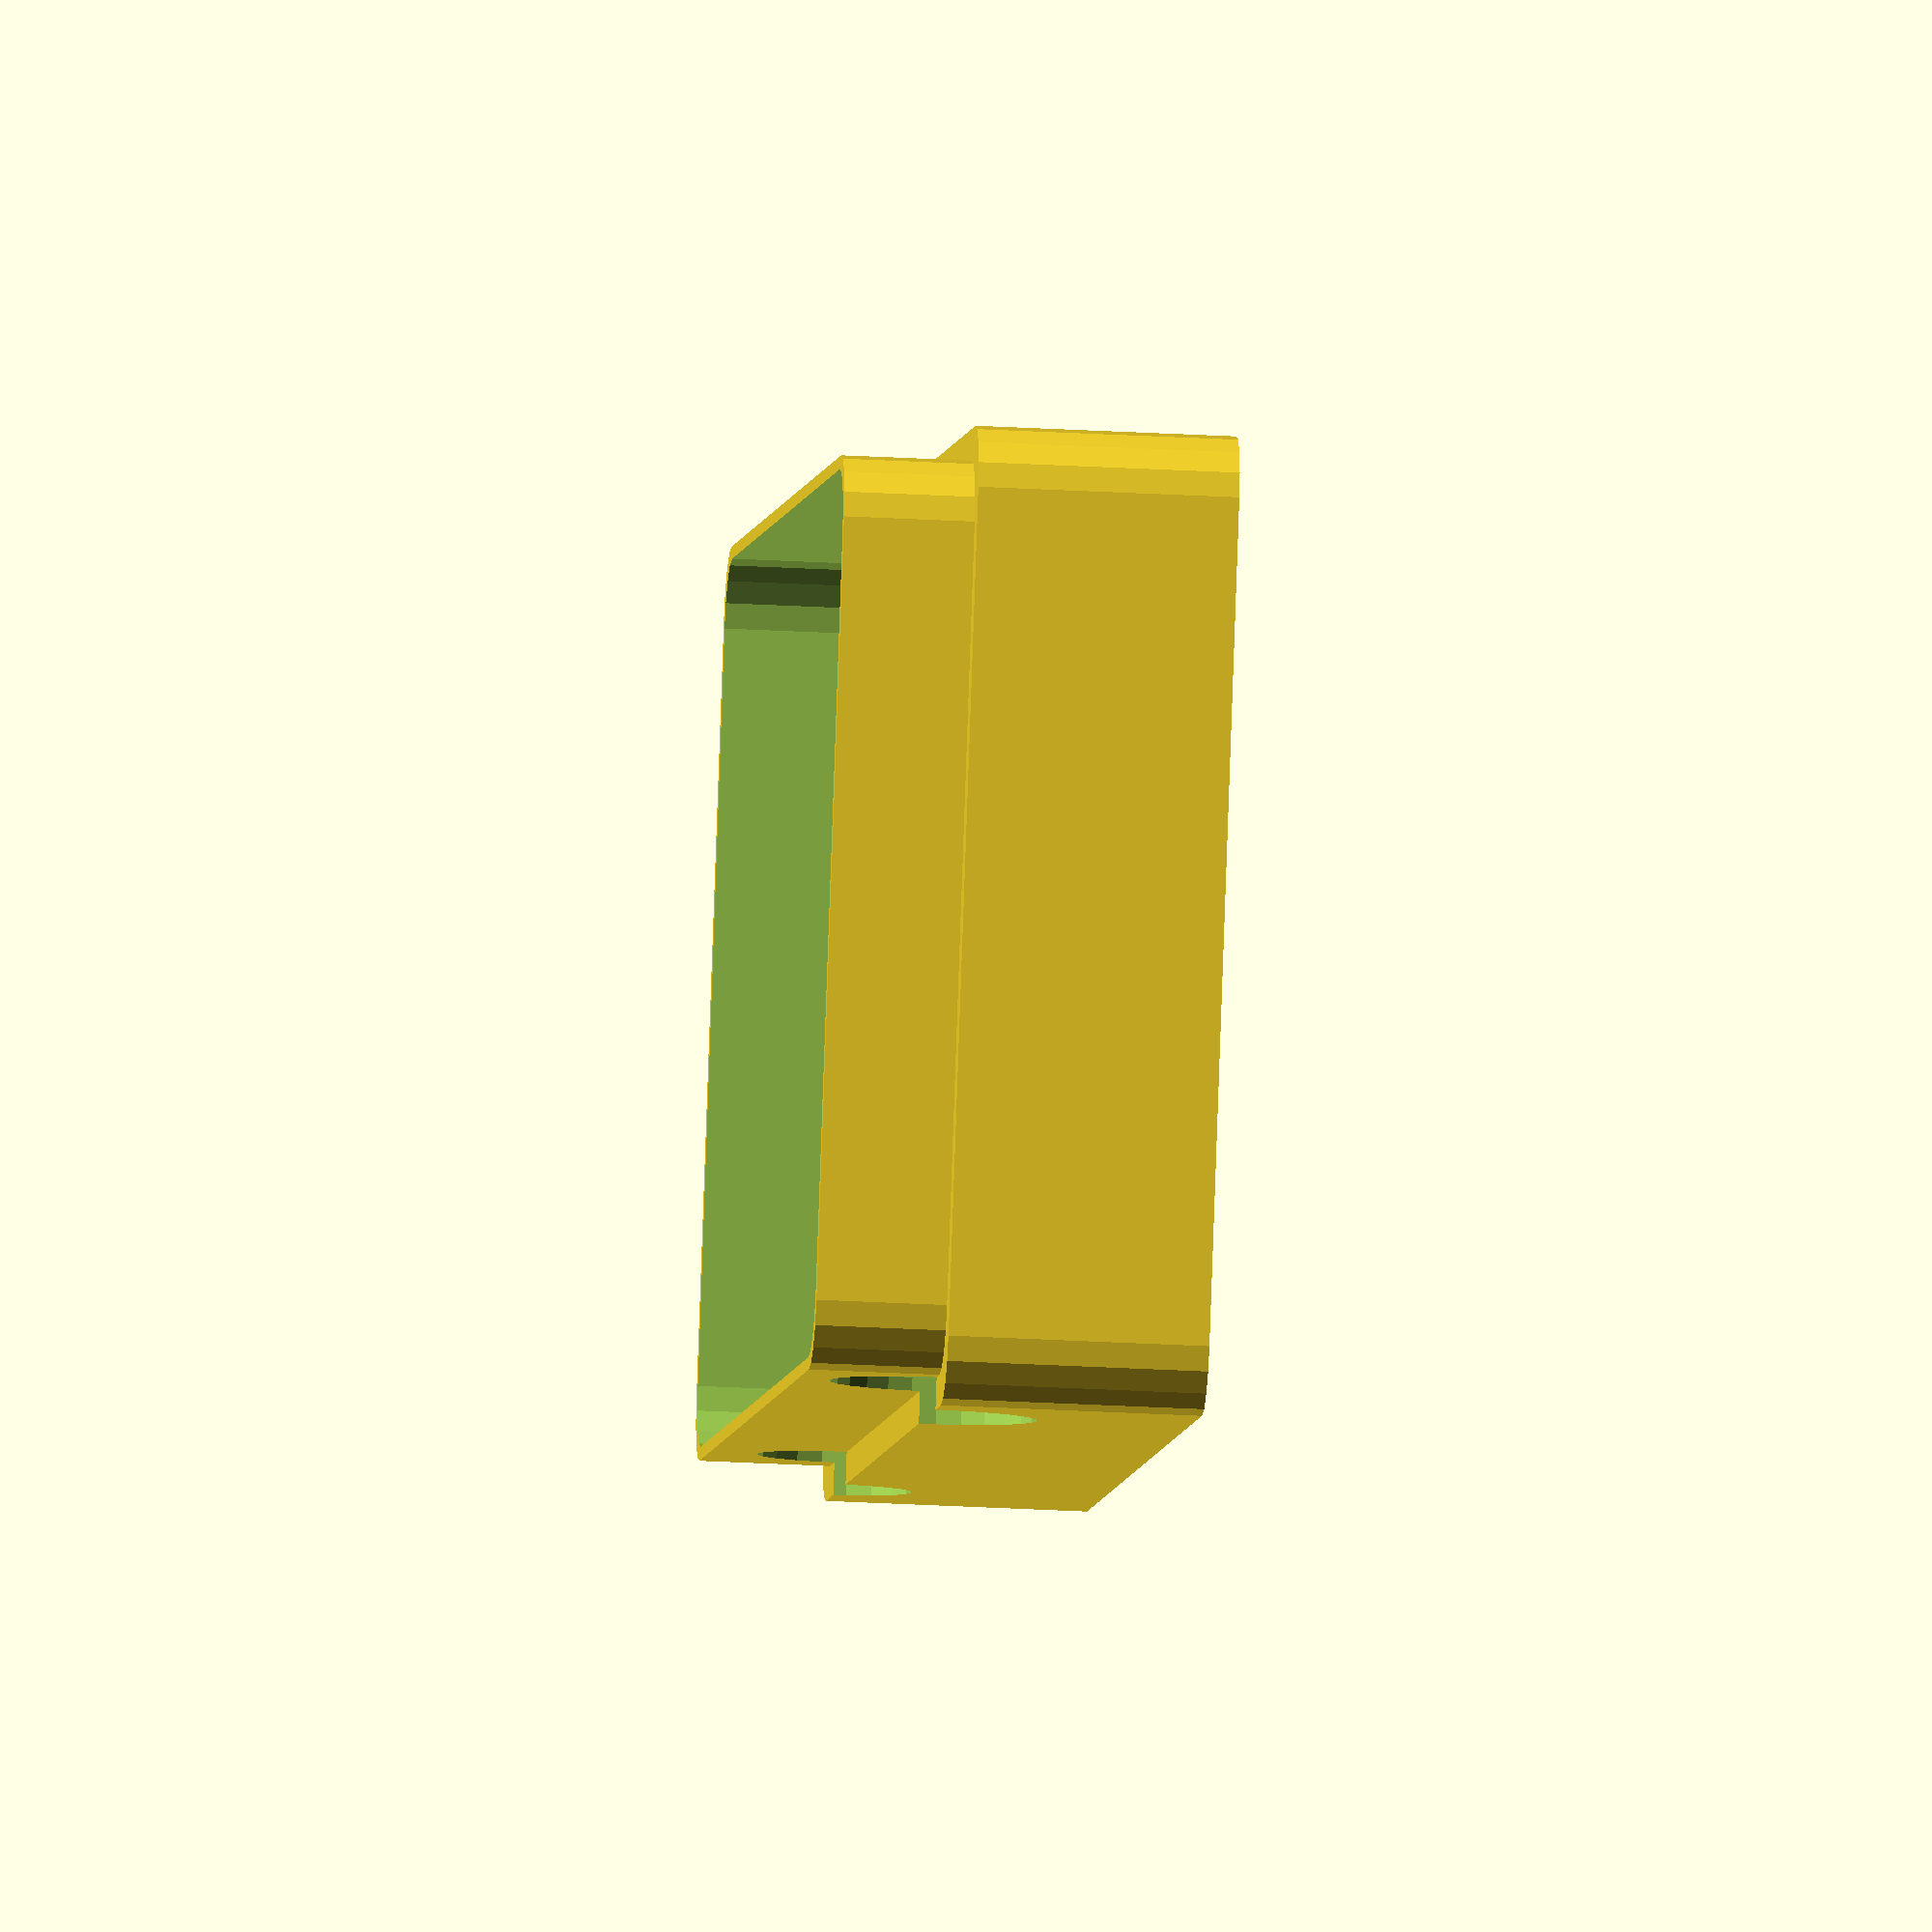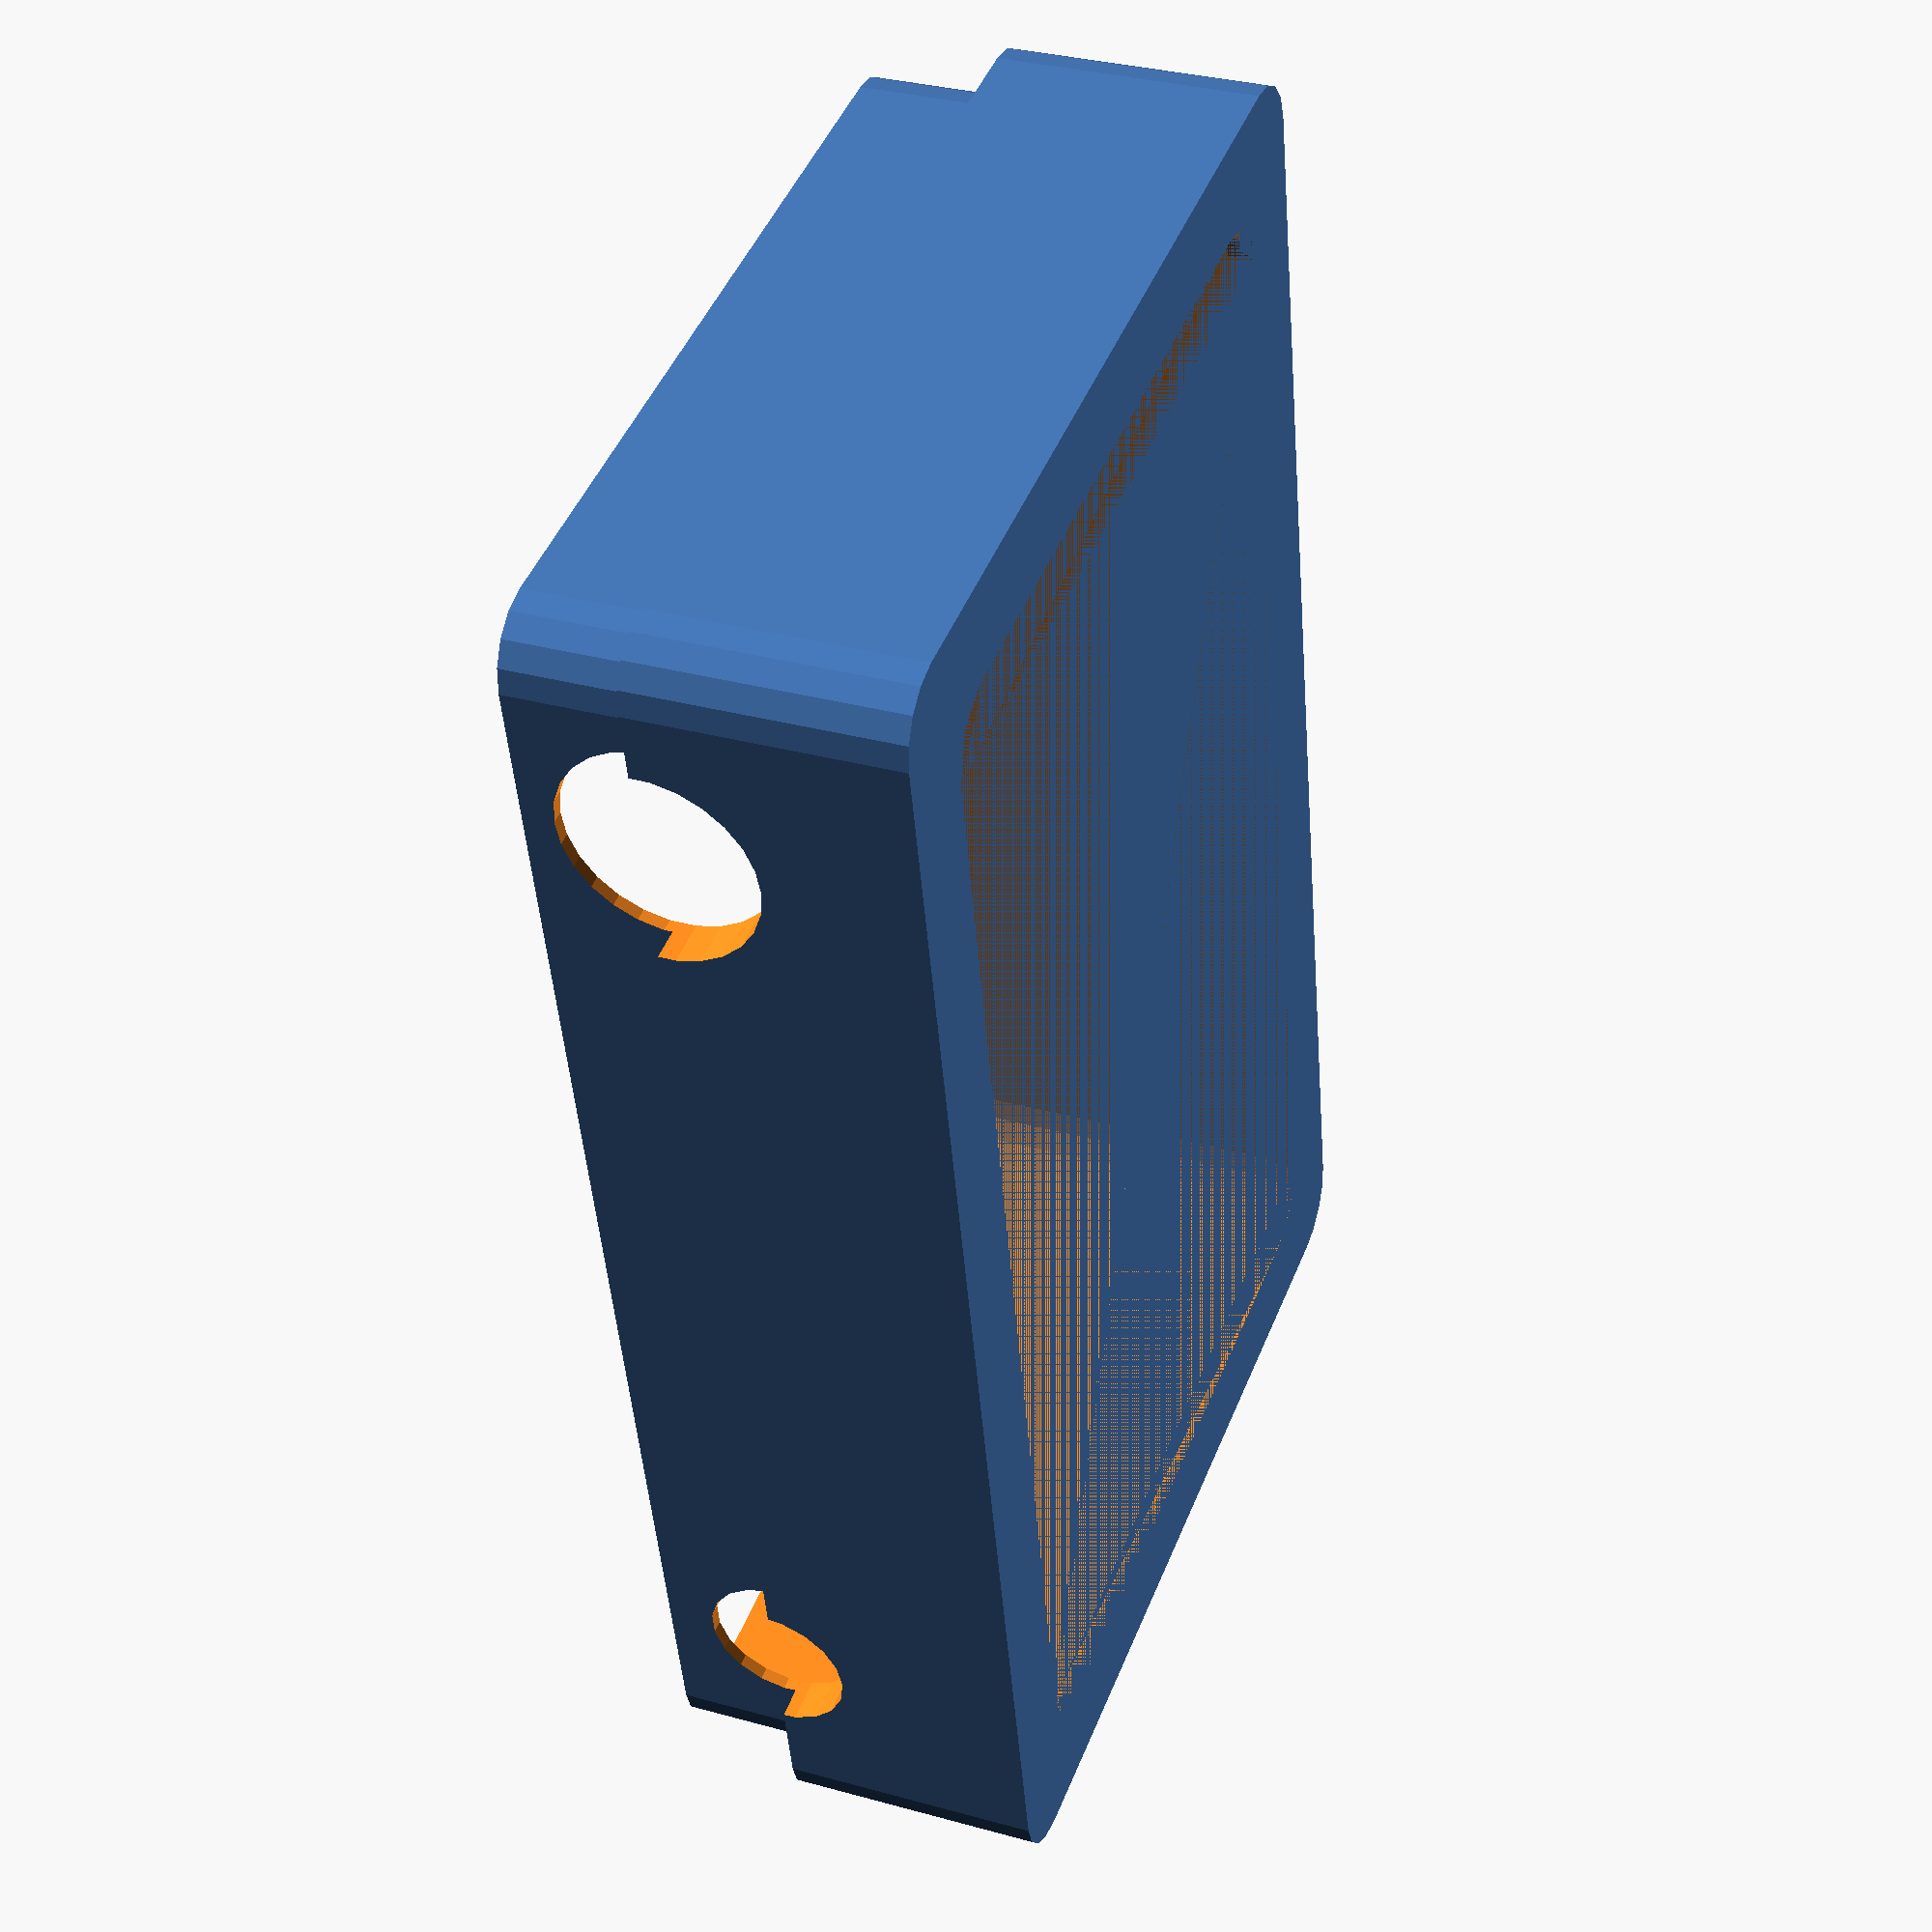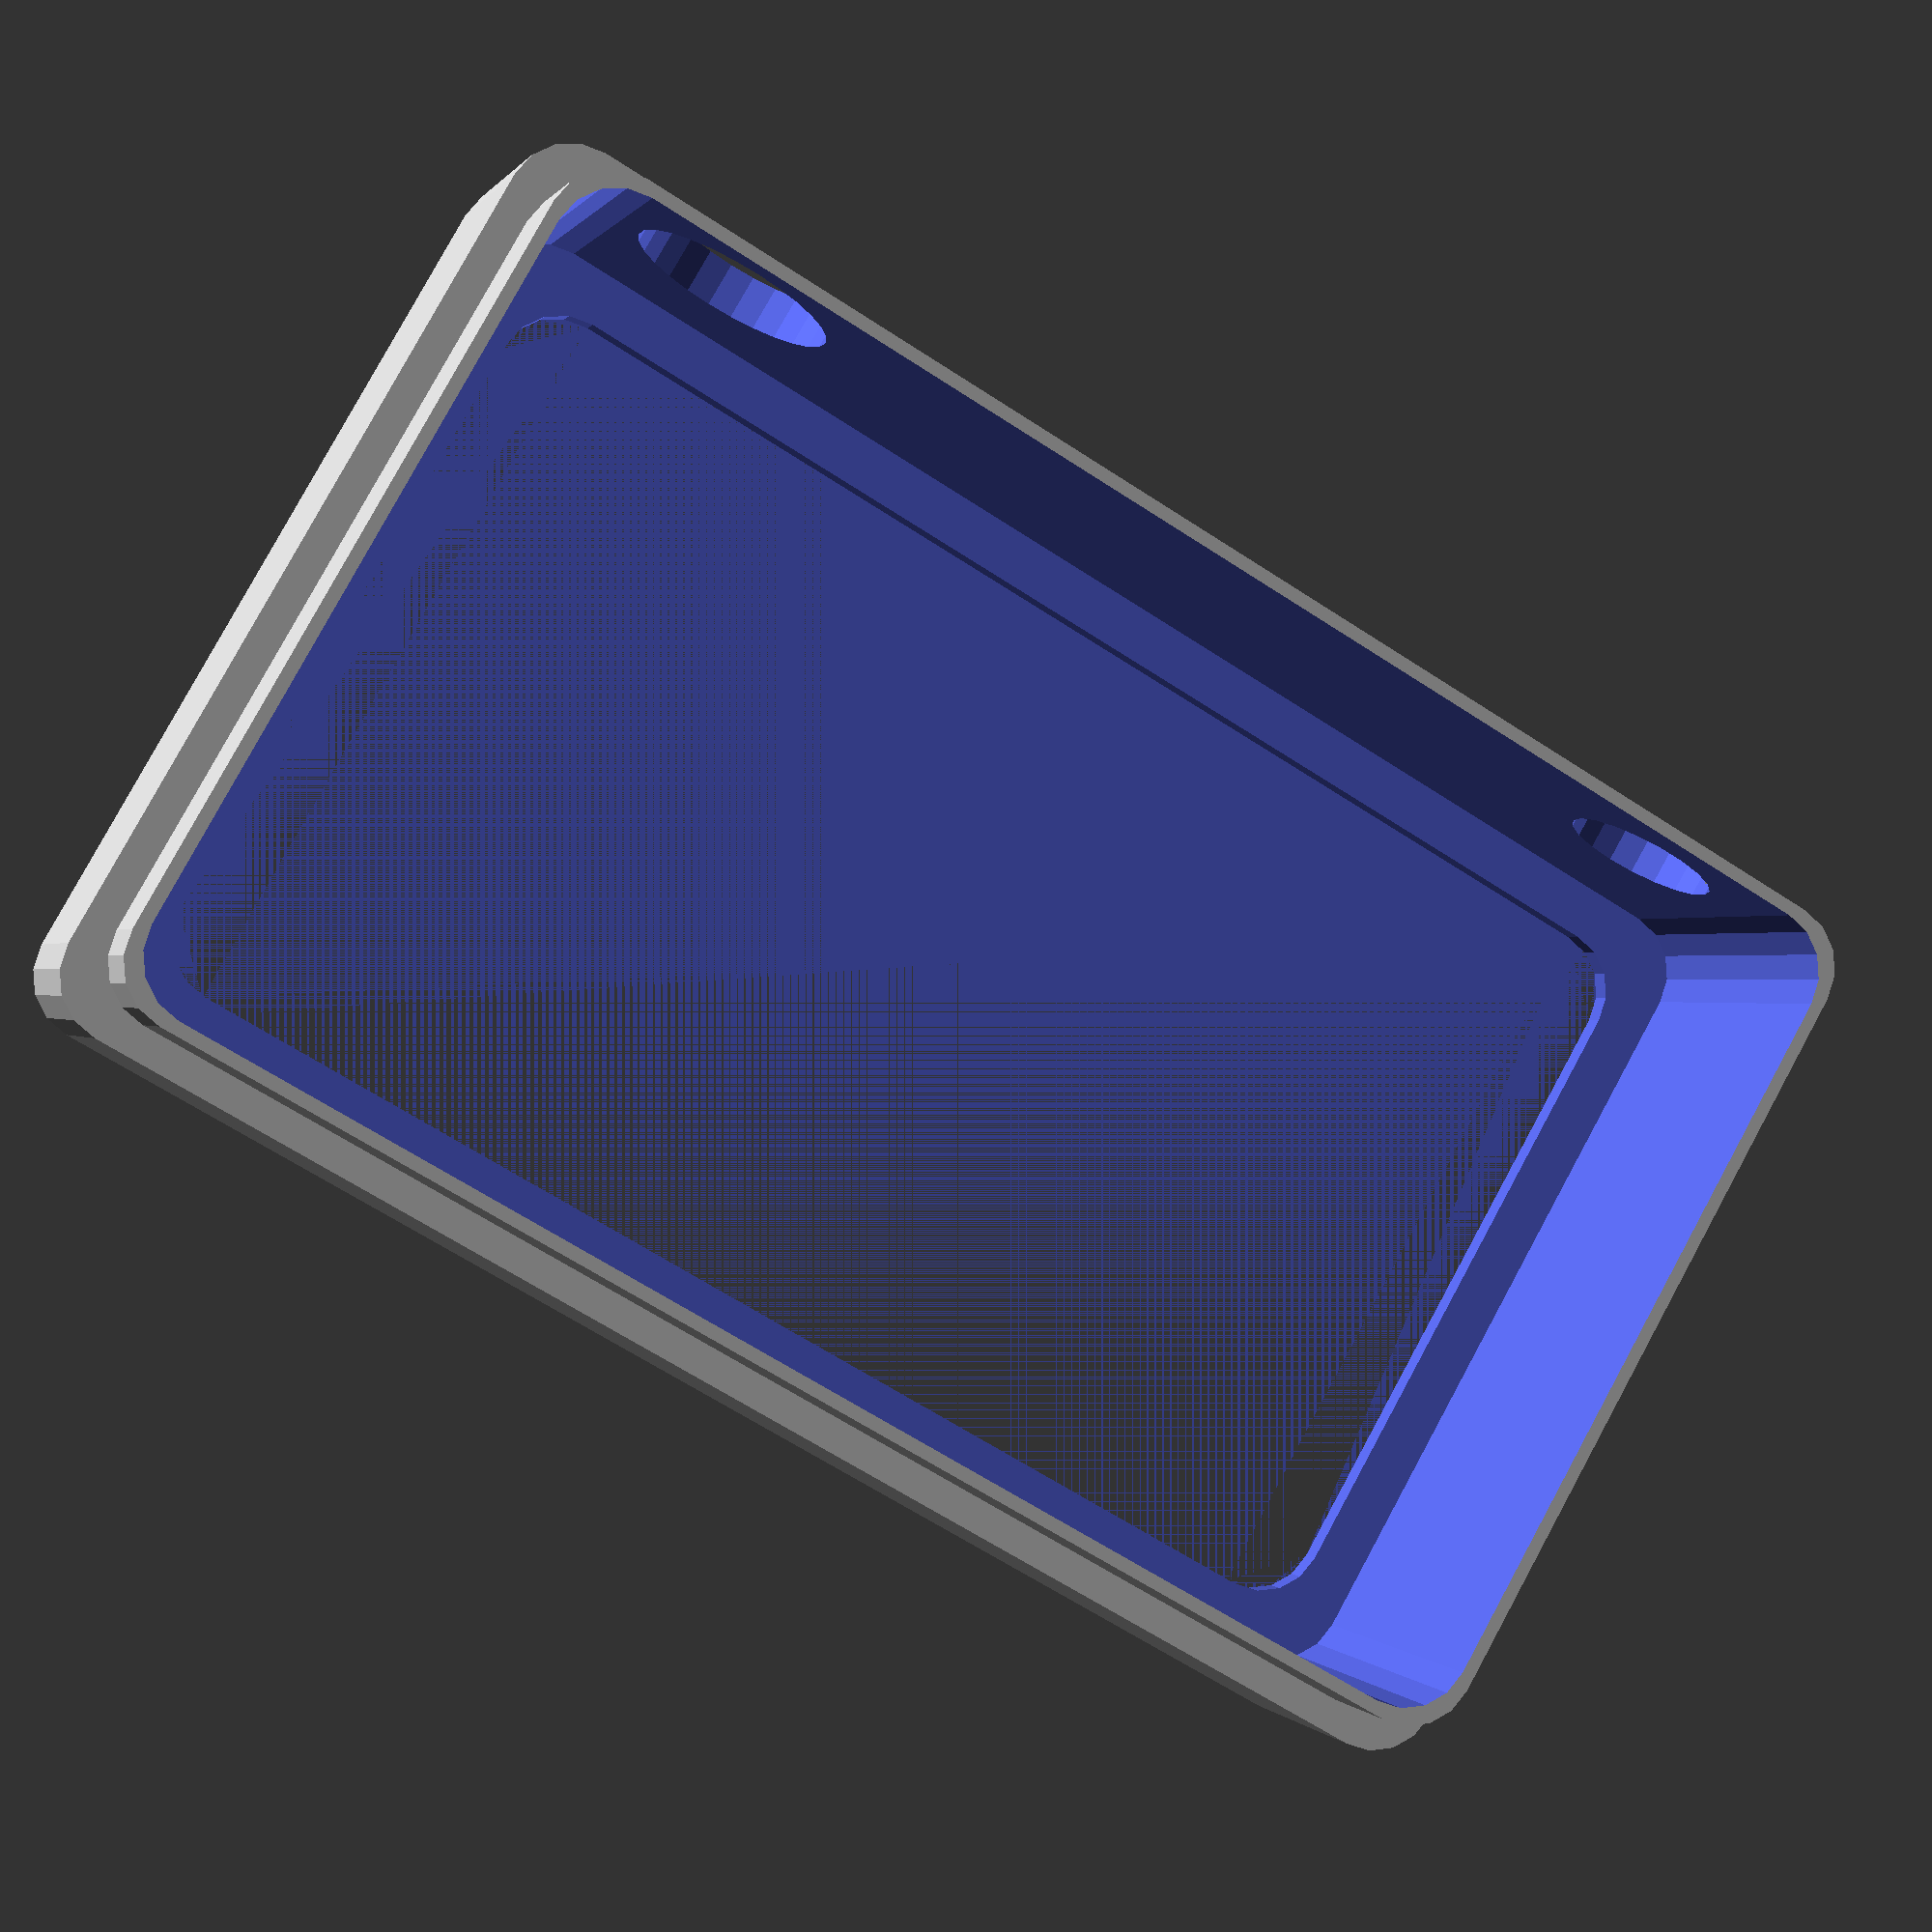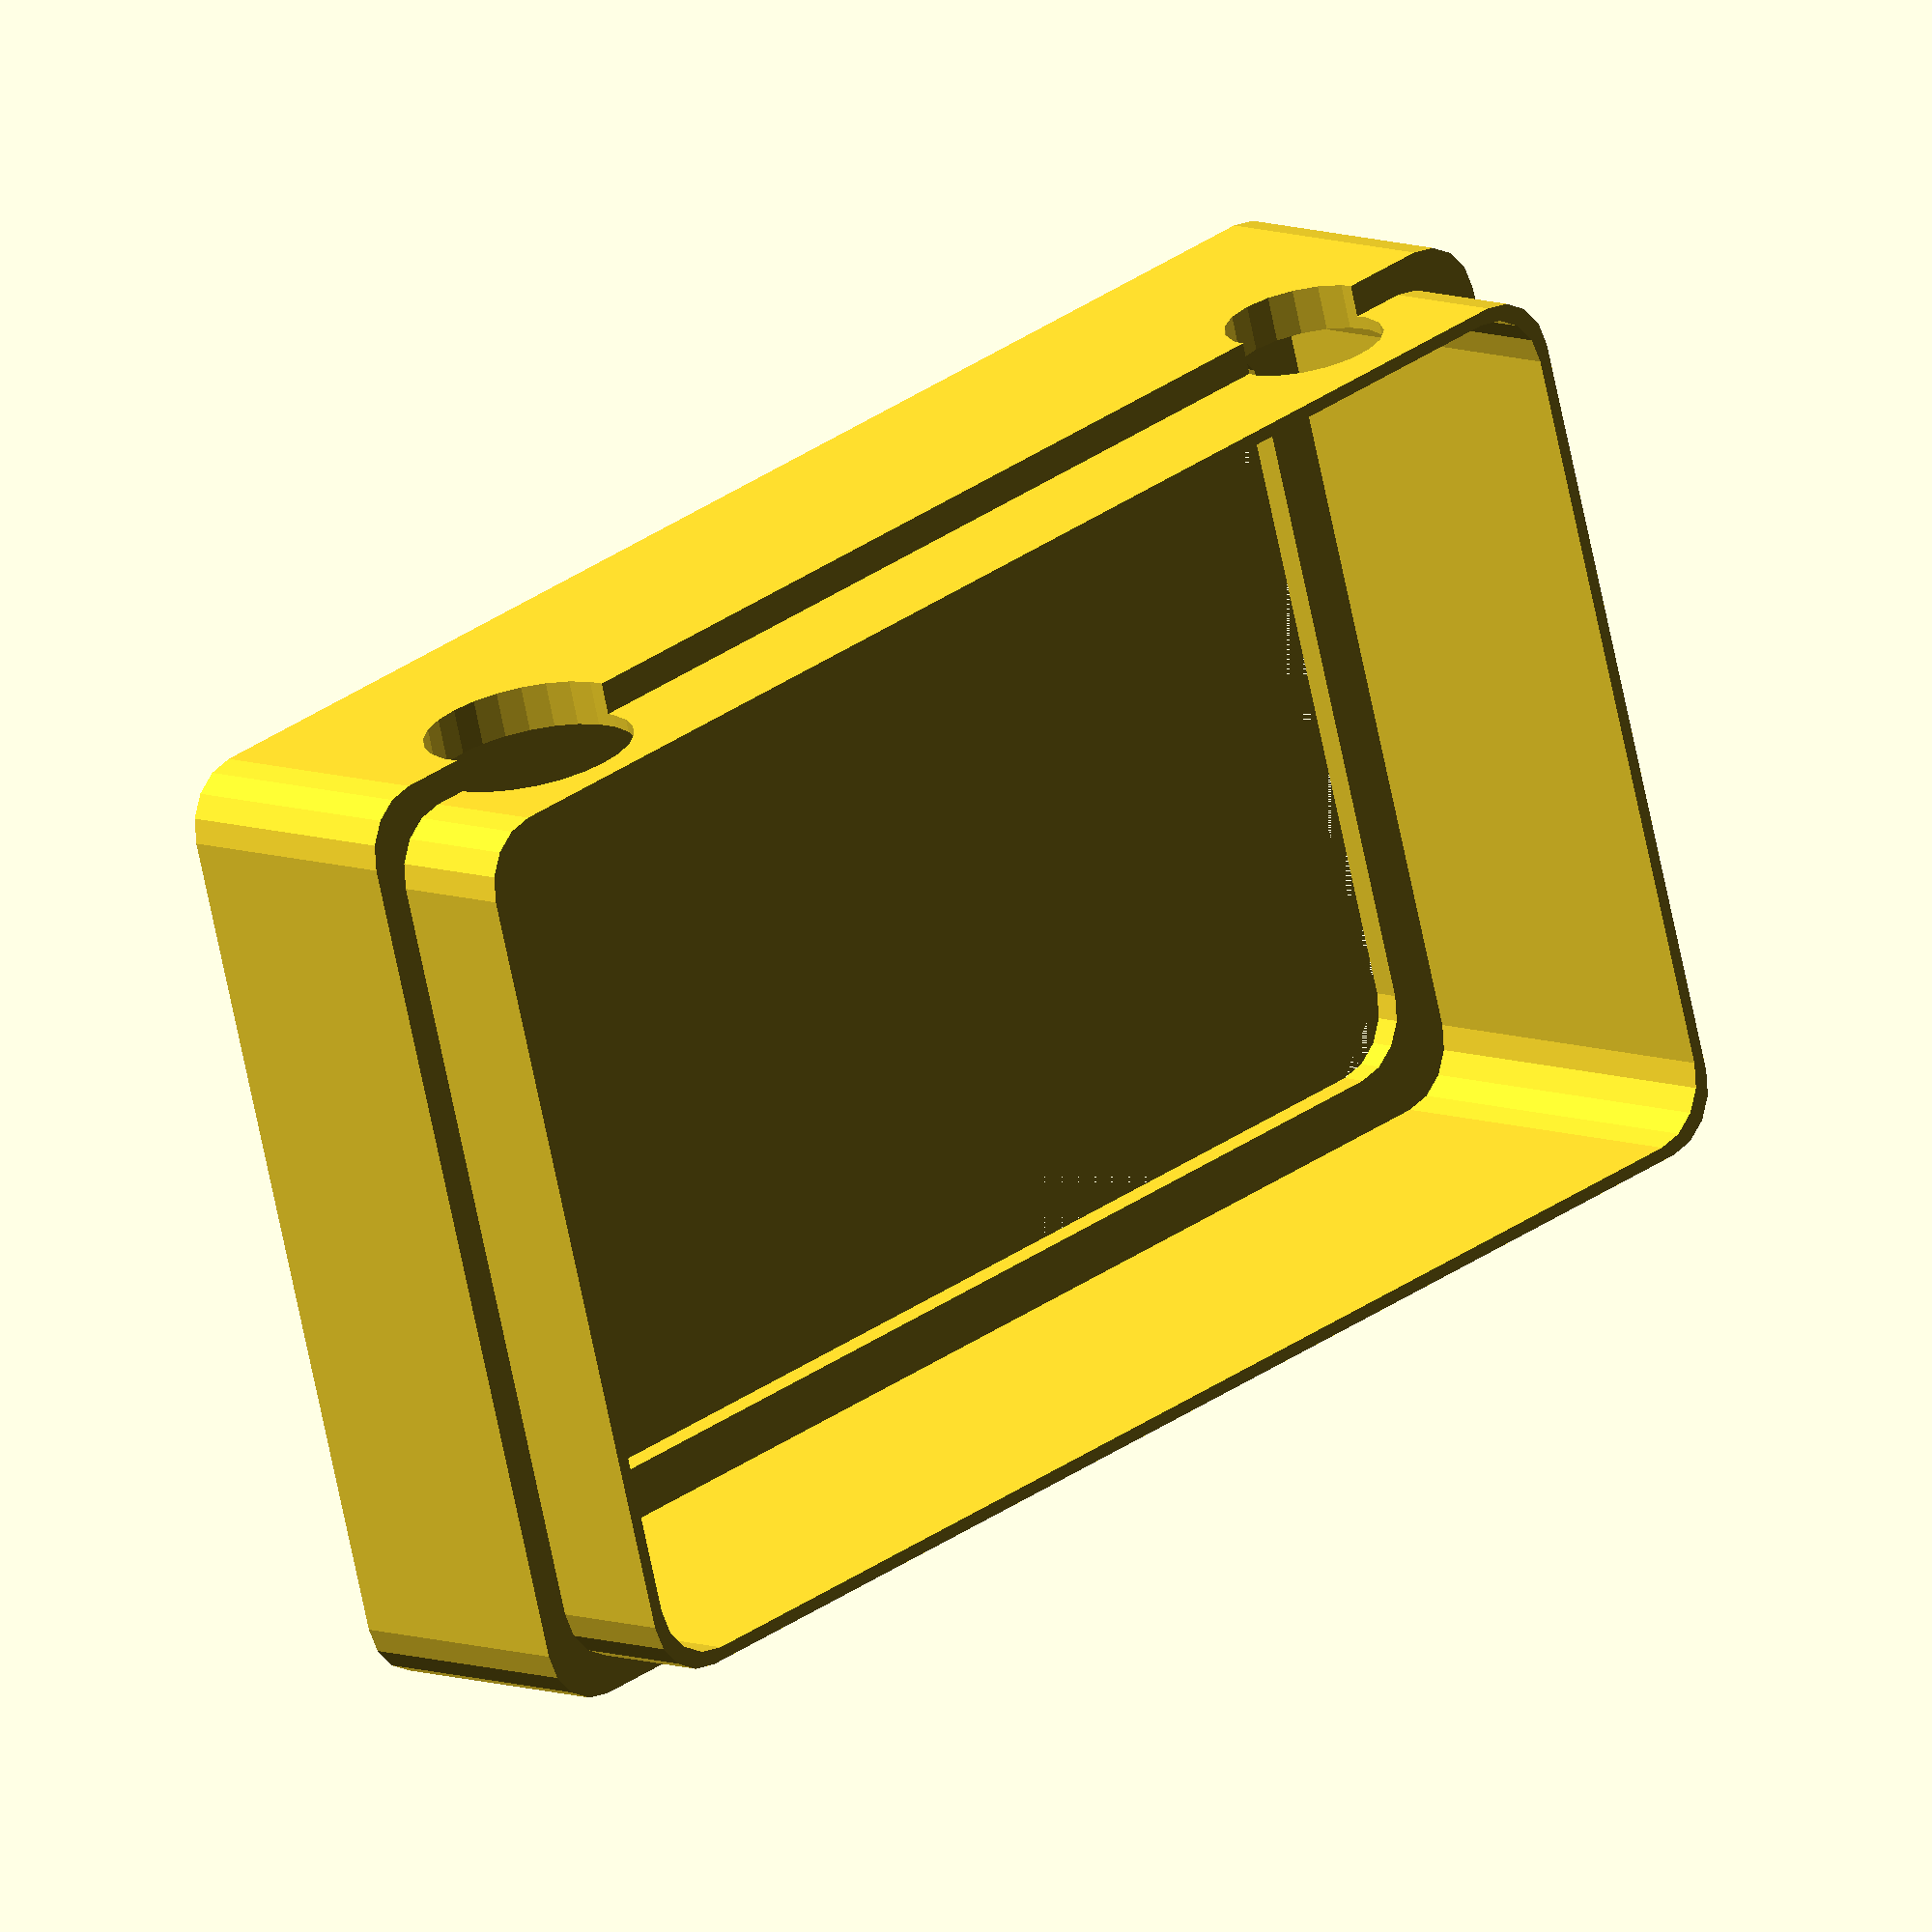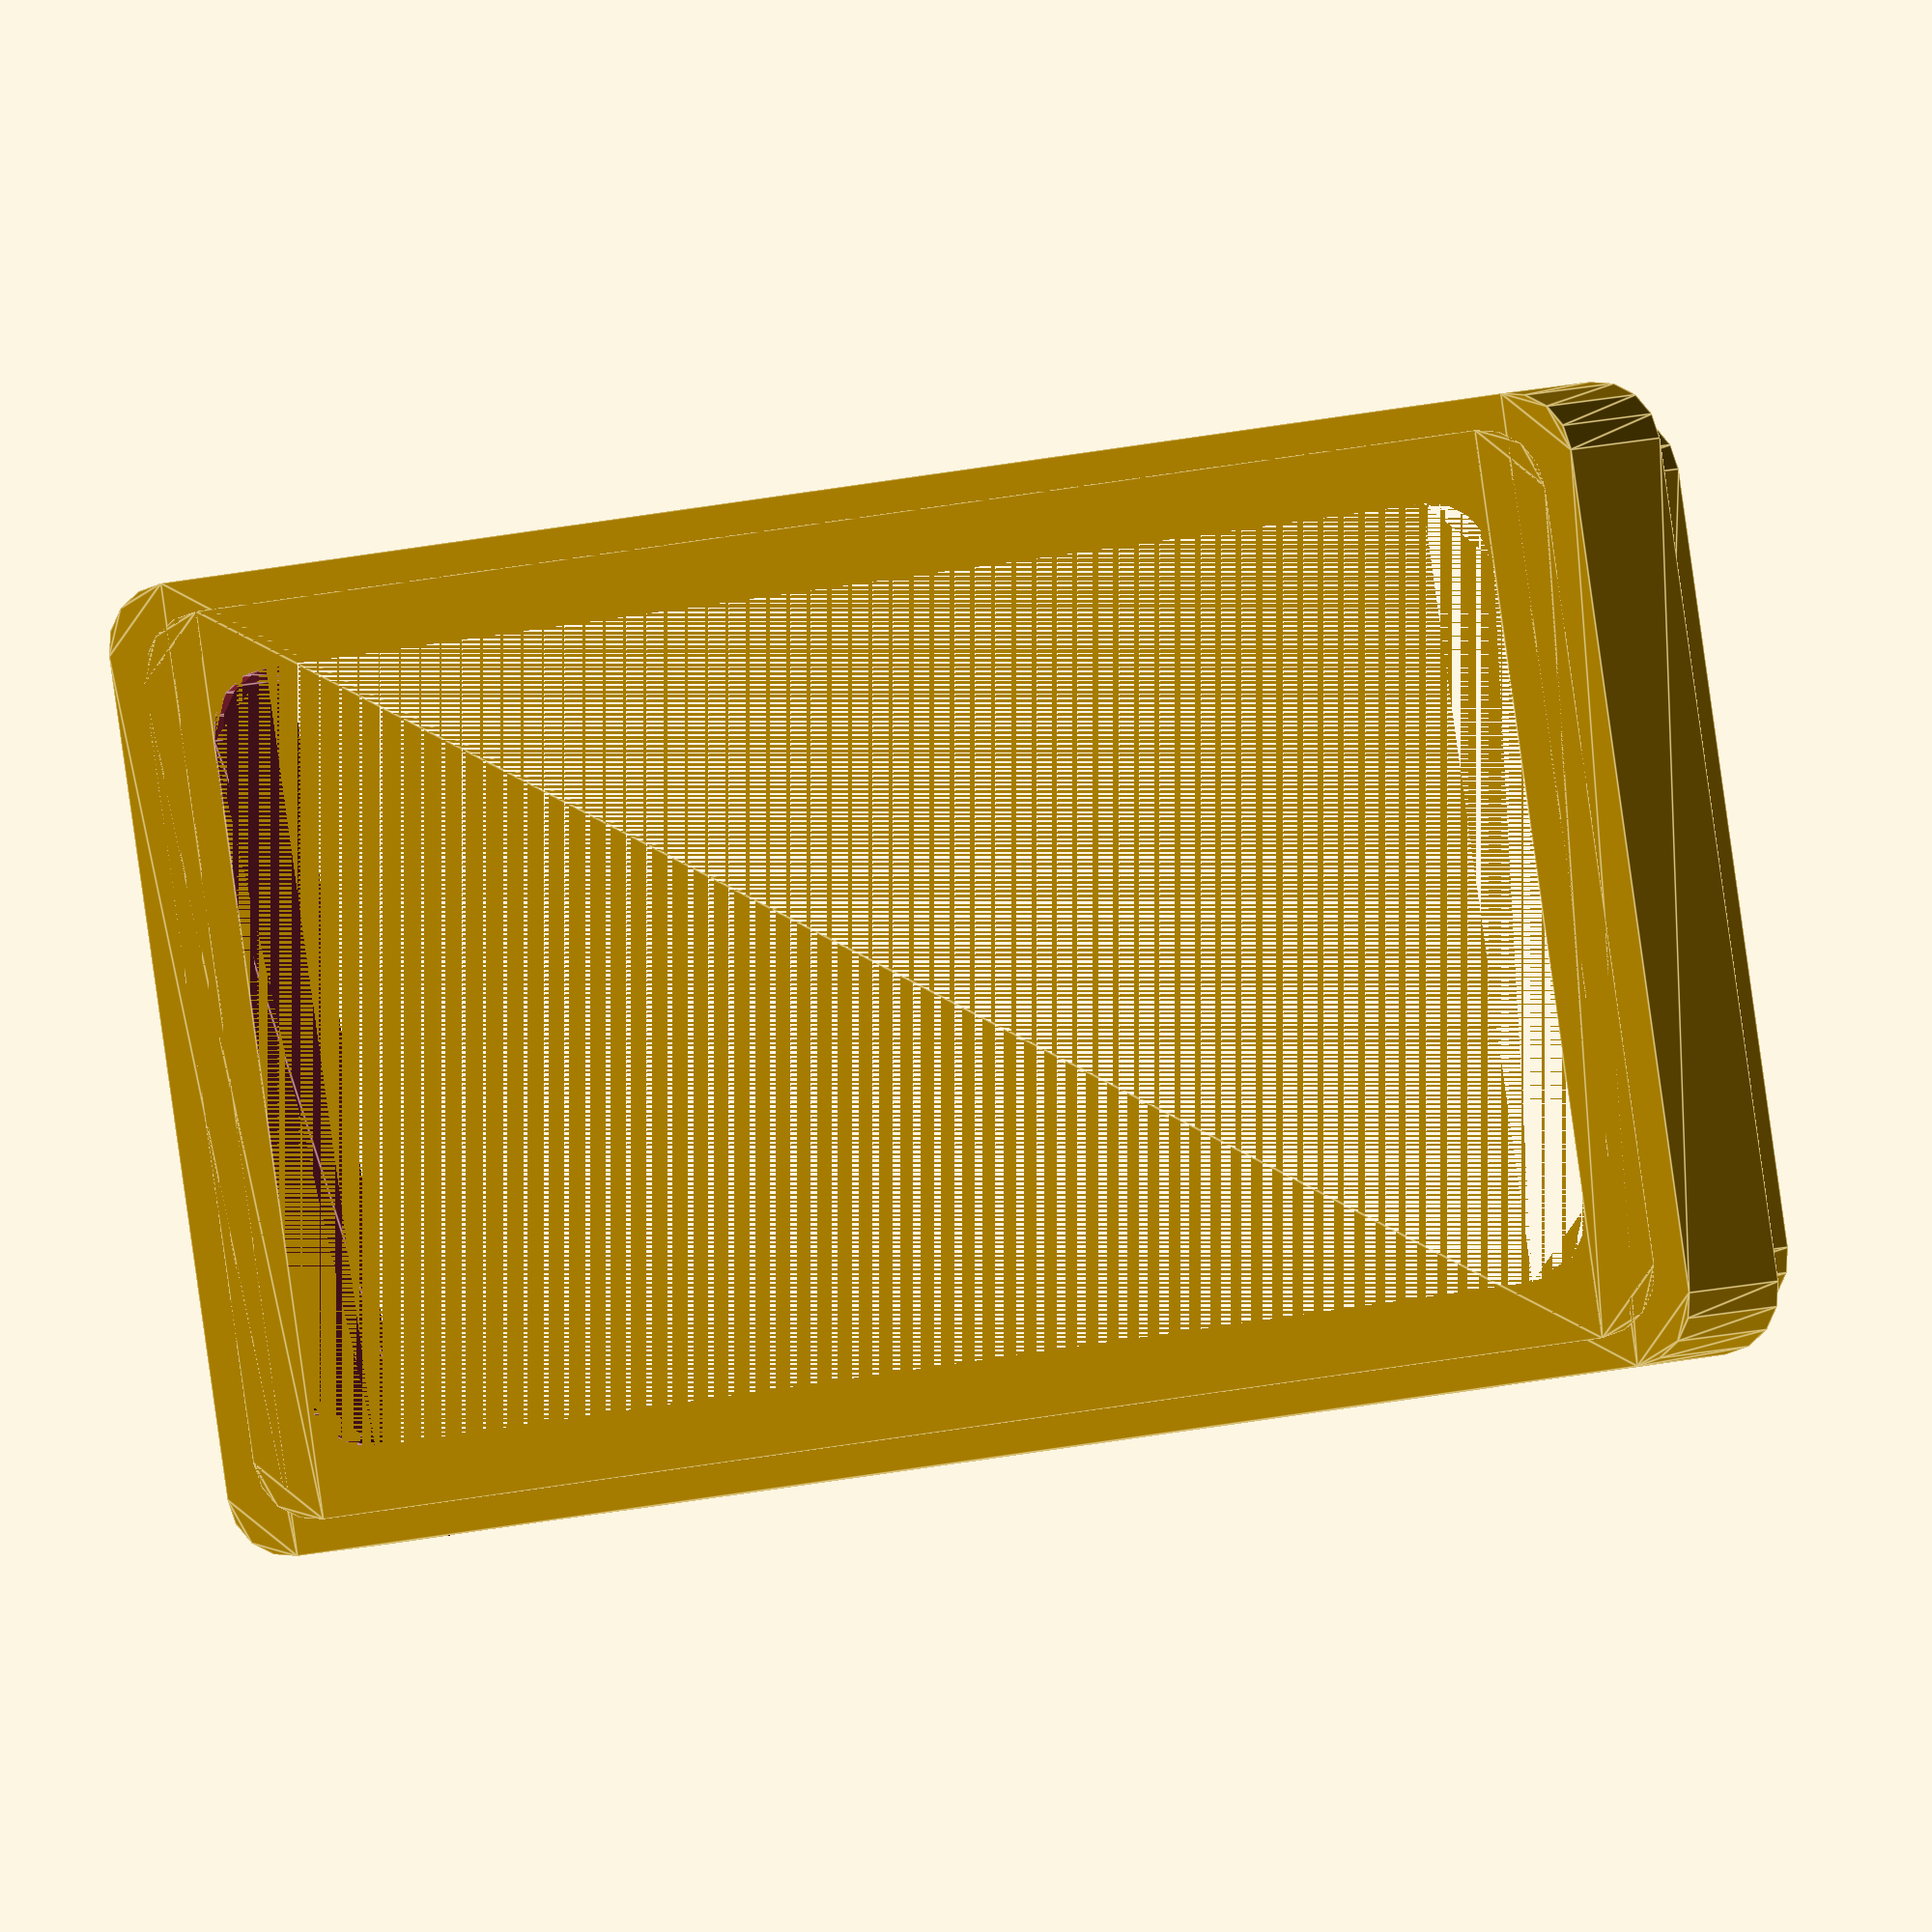
<openscad>
module roundedRect(size, radius) {
	x = size[0];
	y = size[1];
	z = size[2];

	linear_extrude(height=z)
	
	hull() {
	  // place 4 circles in the corners, with the given radius
	  translate([(-x/2)+(radius/2), (-y/2)+(radius/2), 0])
	  circle(r=radius);
	
	  translate([(x/2)-(radius/2), (-y/2)+(radius/2), 0])
	  circle(r=radius);
	
	  translate([(-x/2)+(radius/2), (y/2)-(radius/2), 0])
	  circle(r=radius);
	
	  translate([(x/2)-(radius/2), (y/2)-(radius/2), 0])
	  circle(r=radius);
	}
}

module button_hole(distance, rot, size) {
	rotate(a = rot, v = [1, 100, 0]) {
		translate([-20, distance, -40]) {
			// Power switch is 34mm tall
			cylinder(r = size, h = 34);
		}
	}
}

module front_box() {
	union() {
		roundedRect([70, 115, 20], 5, true);

		// Create the 10mm long inner lip (no idea wtf to call anything not a mecha engineer)
		// translate is being totally ignored
		translate(5,5,10) {
			roundedRect([65, 110, 30], 5, true);
		}
	}
}

// Two of these will be made, like bread on a sammich
difference() {
	difference() {
		front_box();
		// Make the top of the hole shape stick out so that we know the surface is empty
		roundedRect([55, 100, 32], 5, true); //inner hole (smaller void)
	
		// Power switch has an 8mm radius
		button_hole(-42, 90, 8);
		// 6mm radius for manual override aka shutter release
		button_hole(42, 90, 6);
	}
	// Do the same but by having the hole shape stick out the top
	translate(v=[0,0,2]) {
		// 65 -2, 120 -2
		roundedRect([63, 108, 30], 5); //outer hole (larger void) that makes the lip happen
	}
}
</openscad>
<views>
elev=27.7 azim=293.8 roll=85.0 proj=o view=wireframe
elev=147.9 azim=12.2 roll=68.7 proj=p view=wireframe
elev=180.1 azim=299.8 roll=196.2 proj=p view=solid
elev=171.8 azim=253.8 roll=223.4 proj=o view=wireframe
elev=357.3 azim=278.5 roll=199.9 proj=o view=edges
</views>
